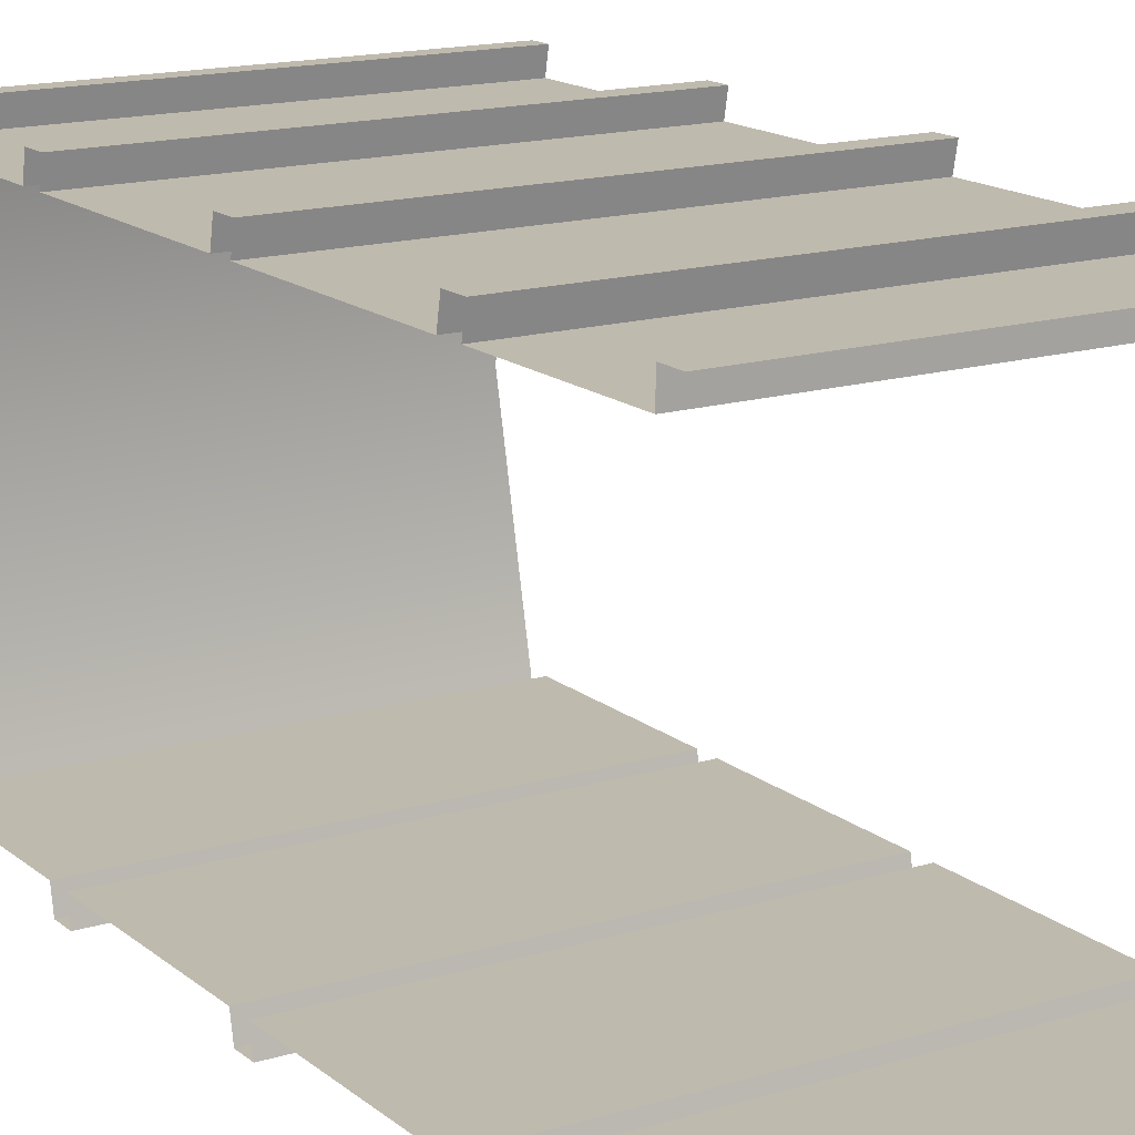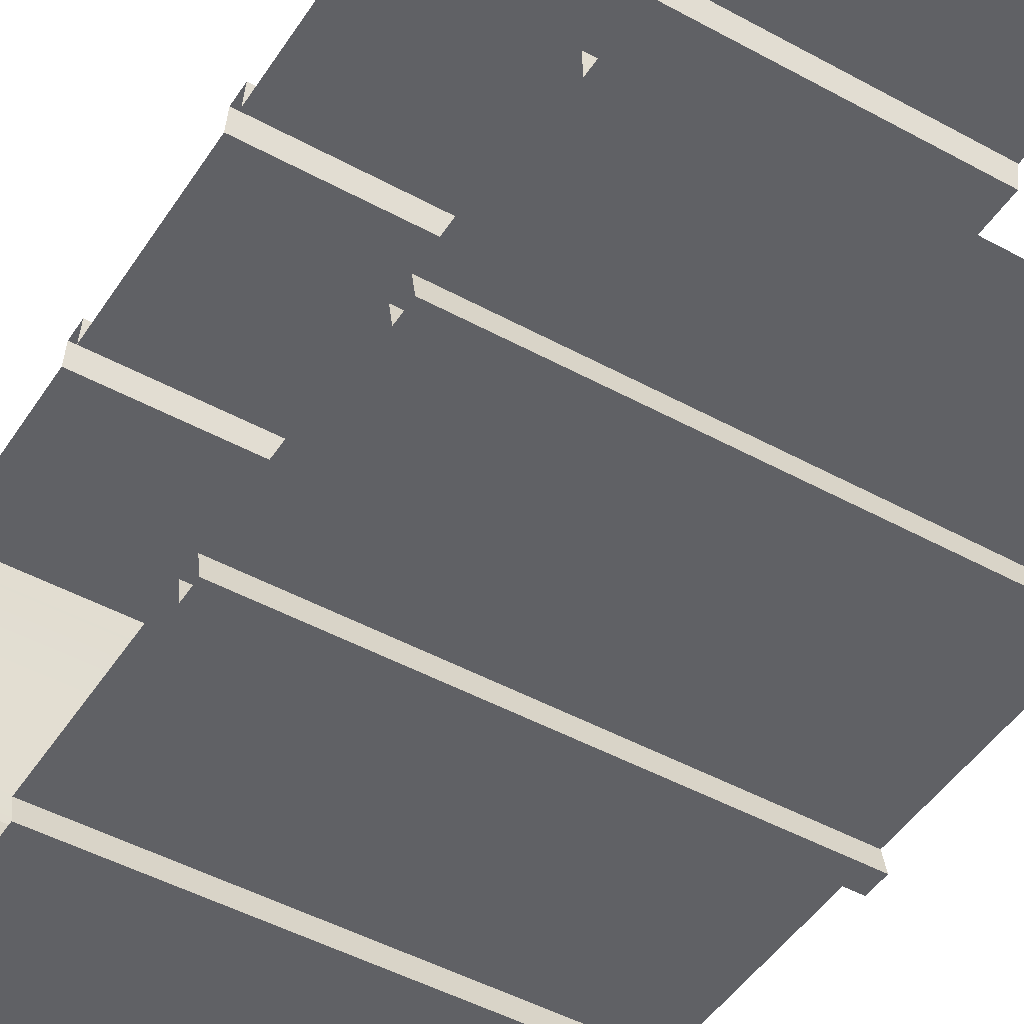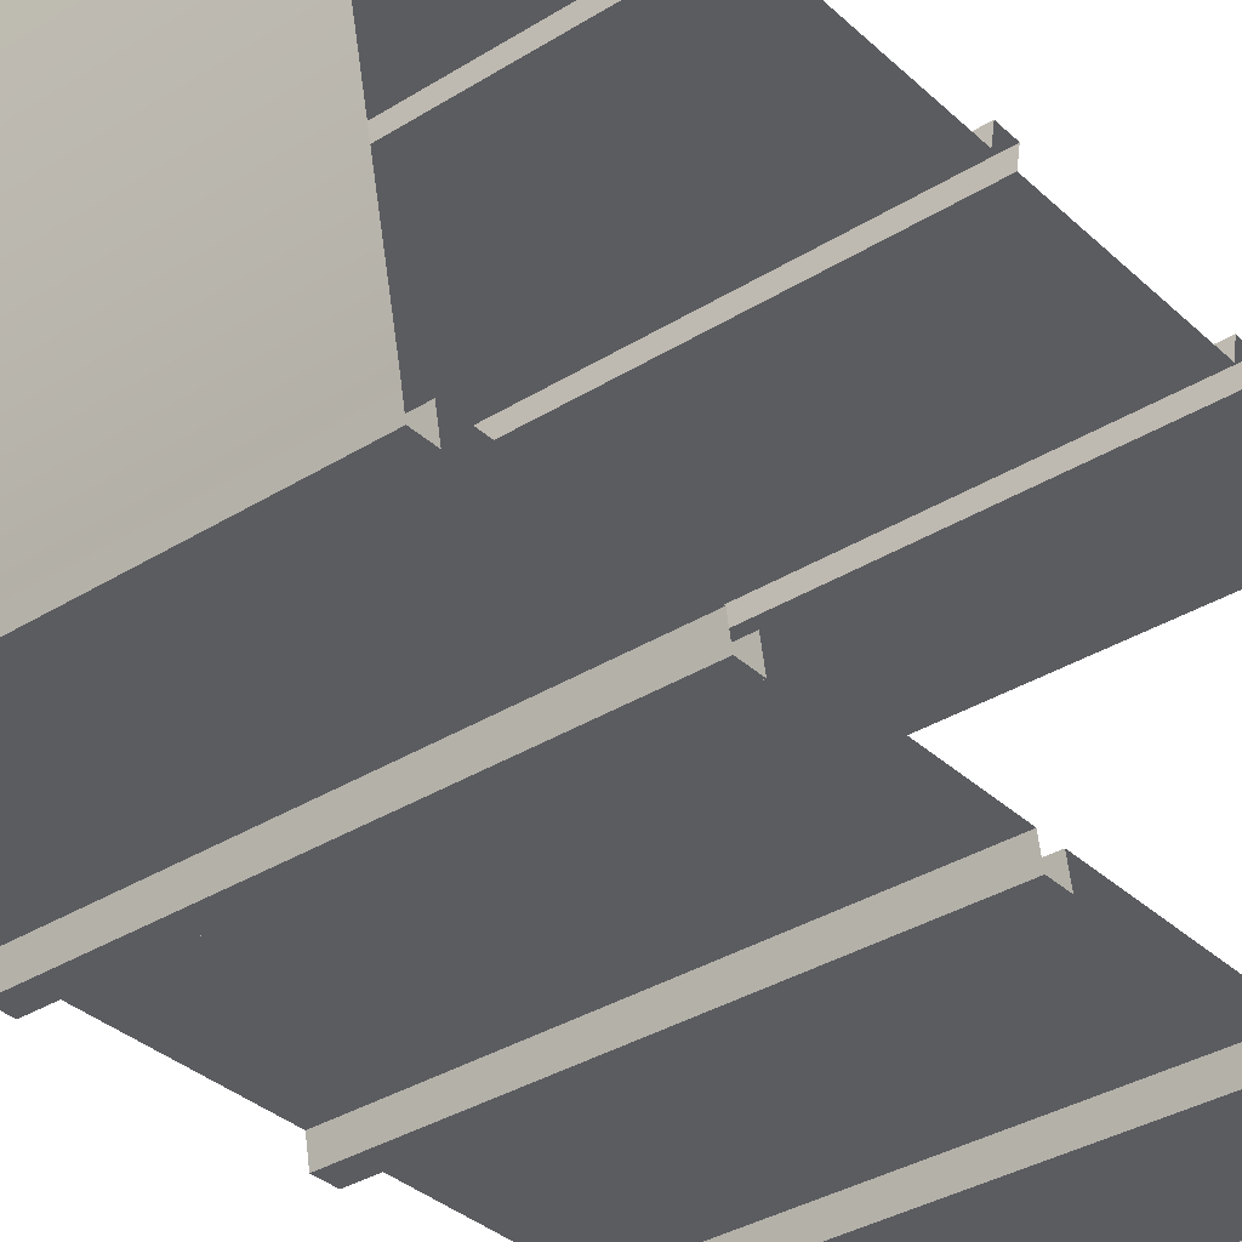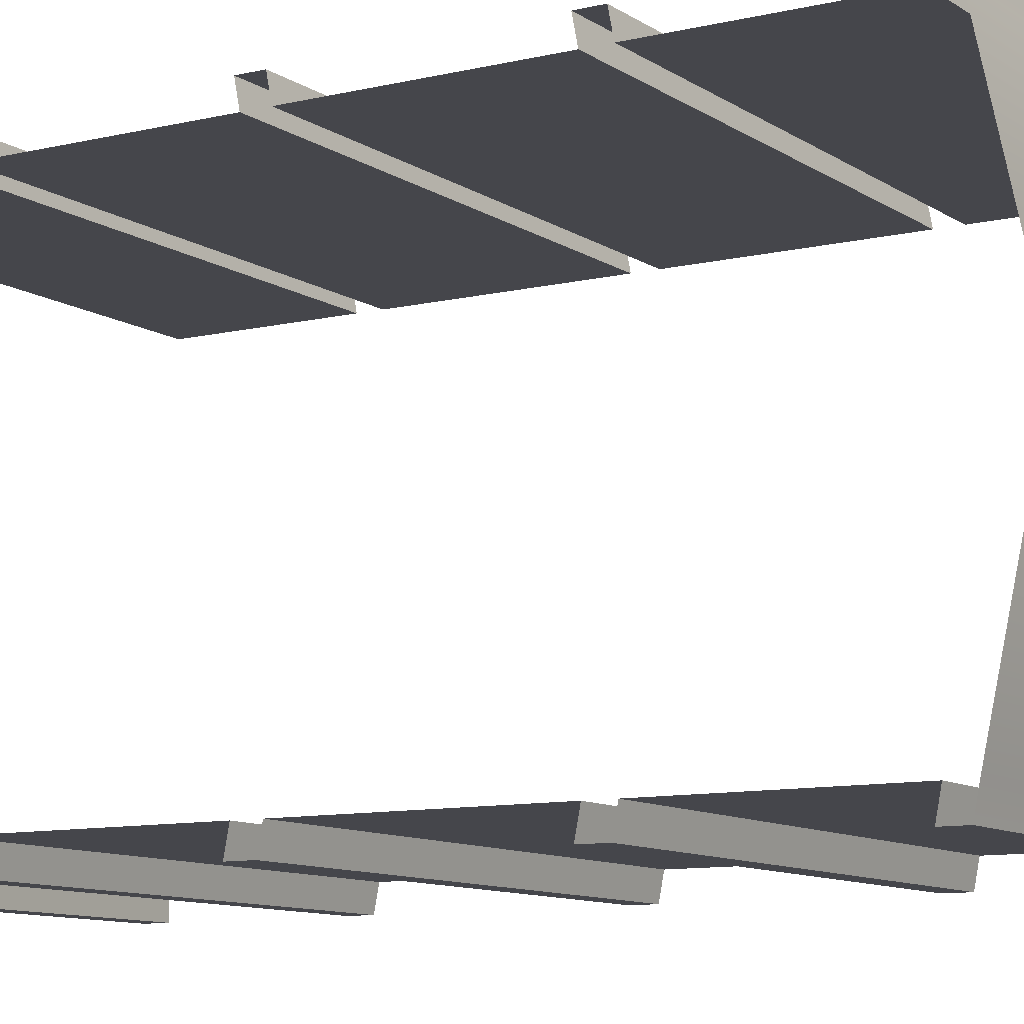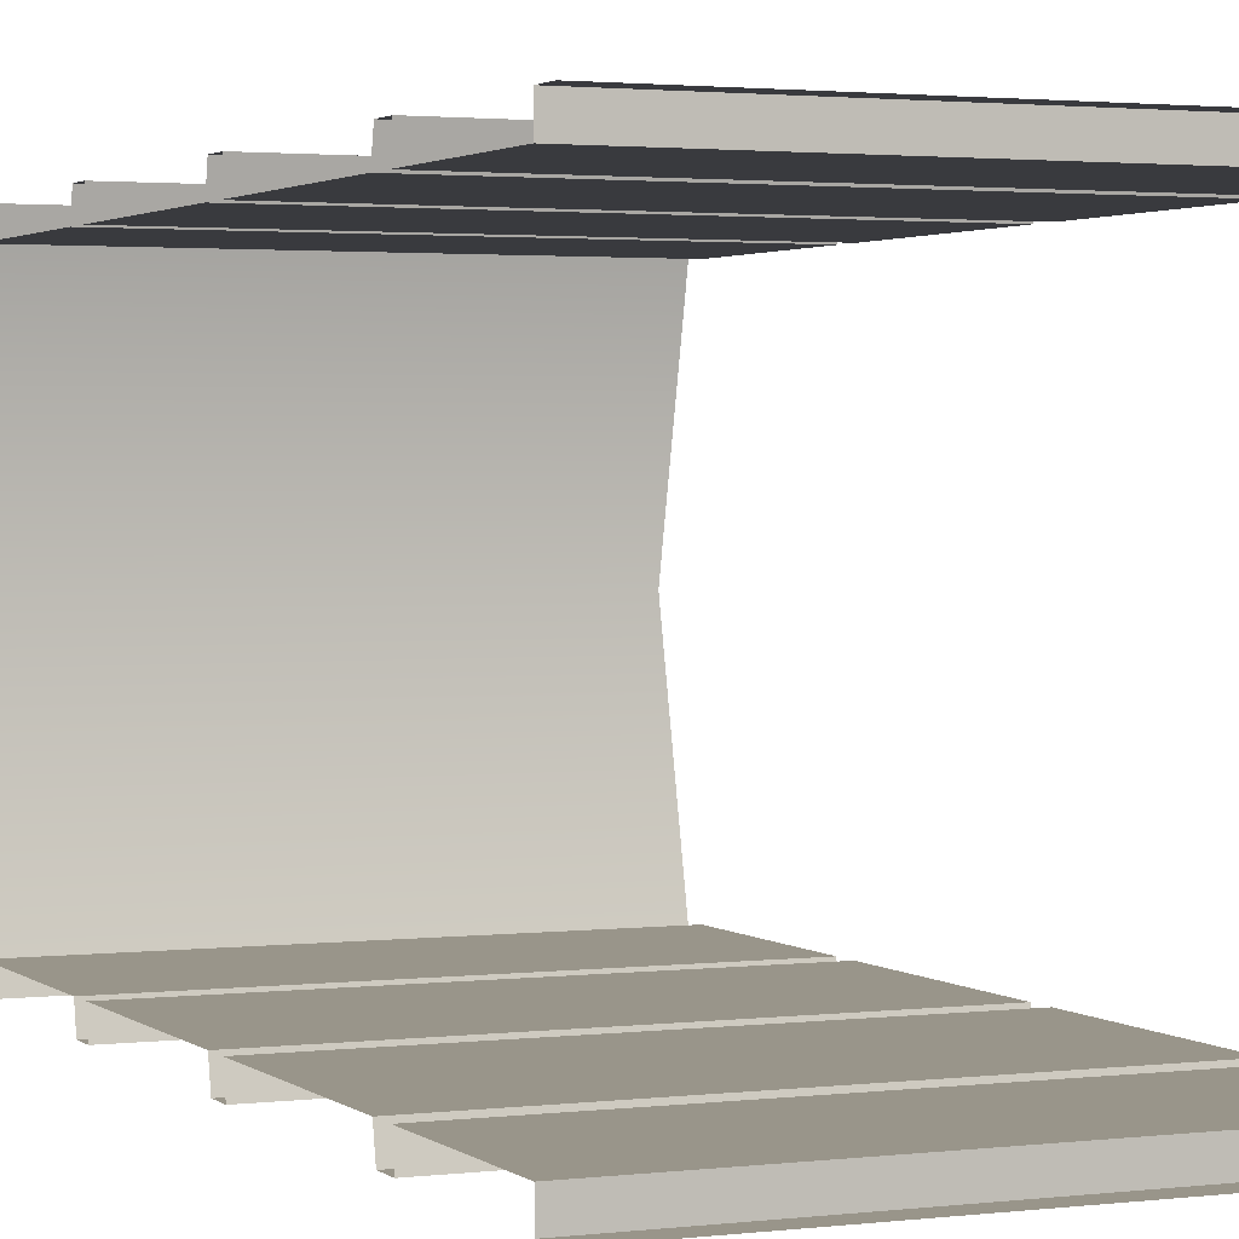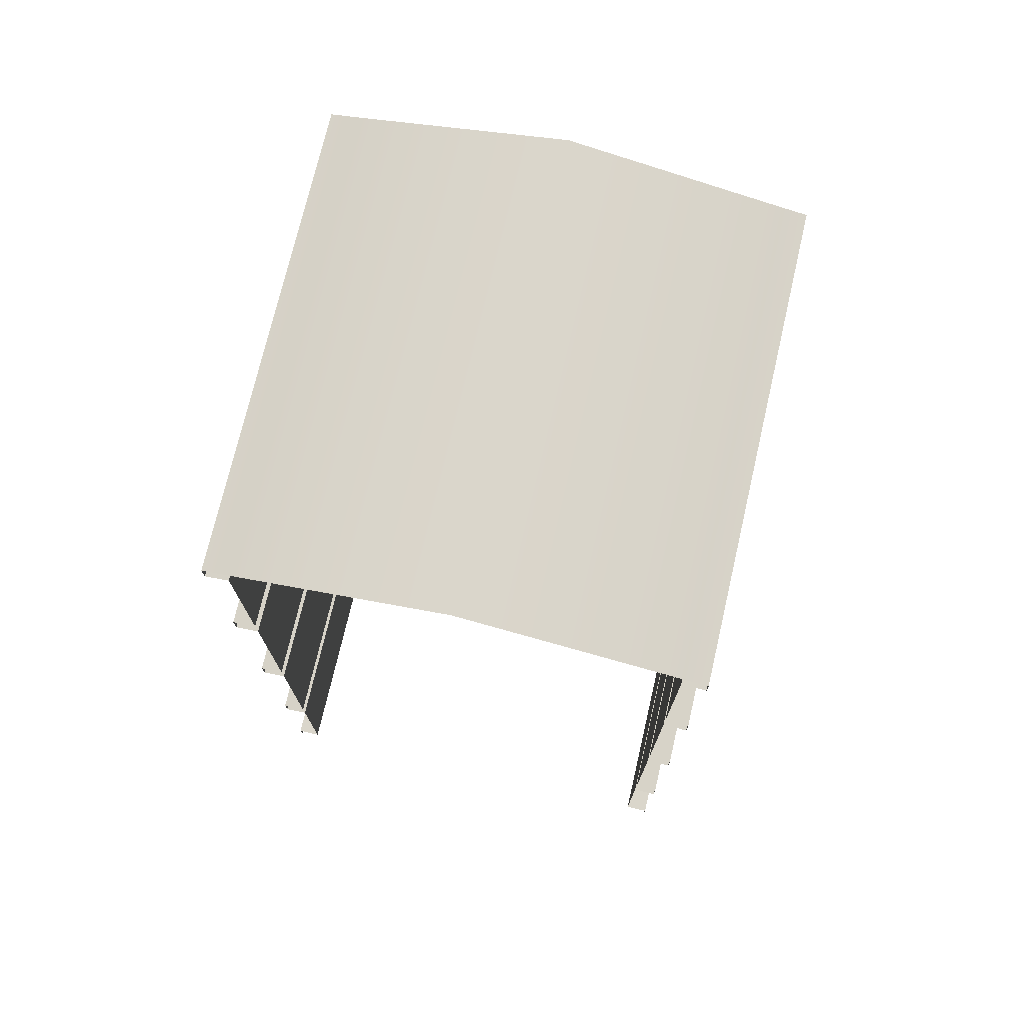
<metadata>
{"format":"obj","ext":"obj","renderer":"f3d","projection":"perspective","resolution":1024,"background":"white","views":[{"elev":15.8,"azim":-32.1,"up":"+Z"},{"elev":-47.5,"azim":-31.7,"up":"+Z"},{"elev":-35.0,"azim":-140.4,"up":"+Z"},{"elev":-10.0,"azim":121.7,"up":"+Z"},{"elev":2.1,"azim":-23.8,"up":"+Z"},{"elev":74.0,"azim":-76.9,"up":"+Y"}]}
</metadata>
<code>
g default
v -2 0 -2
v -1 0 -2
v -2 1.892 -2
v -1 1.892 -2
v -2 1.892 -3
v -1 1.892 -3
v -2 0 -3
v -1 0 -3
v -2 2 -2.5
v -1 2 -2.5
v -1 1.902 -2.95
v -2 1.902 -2.95
v -2 1.902 -2.05
v -1 1.902 -2.05
v -2 0.8924 -2
v -1 0.8924 -2
v -1 0.9022 -2.05
v -1 0.9022 -2.95
v -1 0.8924 -3
v -2 0.8924 -3
v -2 0.9022 -2.95
v -2 0.9022 -2.05
v -2 0.3924 -2
v -1 0.3924 -2
v -1 0.4022 -2.05
v -1 0.4022 -2.95
v -1 0.3924 -3
v -2 0.3924 -3
v -2 0.4022 -2.95
v -2 0.4022 -2.05
v -2 1.392 -3
v -1 1.392 -3
v -1 1.402 -2.95
v -1 1.402 -2.05
v -1 1.392 -2
v -2 1.392 -2
v -2 1.402 -2.05
v -2 1.402 -2.95
v -1 0.4522 -2.05
v -1 0.4424 -2
v -2 0.4424 -2
v -2 0.4522 -2.05
v -2 0.4522 -2.95
v -2 0.4424 -3
v -1 0.4424 -3
v -1 0.4522 -2.95
v -2 0.9424 -2
v -1 0.9424 -2
v -1 0.9522 -2.05
v -1 0.9522 -2.95
v -1 0.9424 -3
v -2 0.9424 -3
v -2 0.9522 -2.95
v -2 0.9522 -2.05
v -2 1.442 -3
v -1 1.442 -3
v -1 1.452 -2.95
v -1 1.452 -2.05
v -1 1.442 -2
v -2 1.442 -2
v -2 1.452 -2.05
v -2 1.452 -2.95
v -2 0.05 -2
v -1 0.05 -2
v -1 0.05 -2.05
v -1 0.05 -2.95
v -1 0.05 -3
v -2 0.05 -3
v -2 0.05 -2.95
v -2 0.05 -2.05
v -2 1.847 -3
v -1 1.847 -3
v -1 1.857 -2.95
v -1 1.857 -2.05
v -1 1.847 -2
v -2 1.847 -2
v -2 1.857 -2.05
v -2 1.857 -2.95
g pCube5
f 9 10 11 12
f 13 14 10 9
f 12 11 6 5
f 3 4 14 13
f 23 24 40 41
f 44 45 27 28
f 55 56 32 31
f 36 35 59 60
f 15 16 48 47
f 52 51 19 20
f 1 2 64 63
f 68 67 8 7
f 5 6 72 71
f 76 75 4 3
f 73 57 62 78
f 72 73 78 71
f 56 55 62 57
f 53 38 33 50
f 51 52 53 50
f 32 33 38 31
f 43 21 18 46
f 69 29 26 66
f 19 18 21 20
f 44 43 46 45
f 27 26 29 28
f 67 68 69 66
f 39 17 22 42
f 65 25 30 70
f 49 34 37 54
f 77 61 58 74
f 64 65 70 63
f 24 23 30 25
f 40 39 42 41
f 16 15 22 17
f 48 49 54 47
f 35 36 37 34
f 59 58 61 60
f 75 76 77 74

</code>
